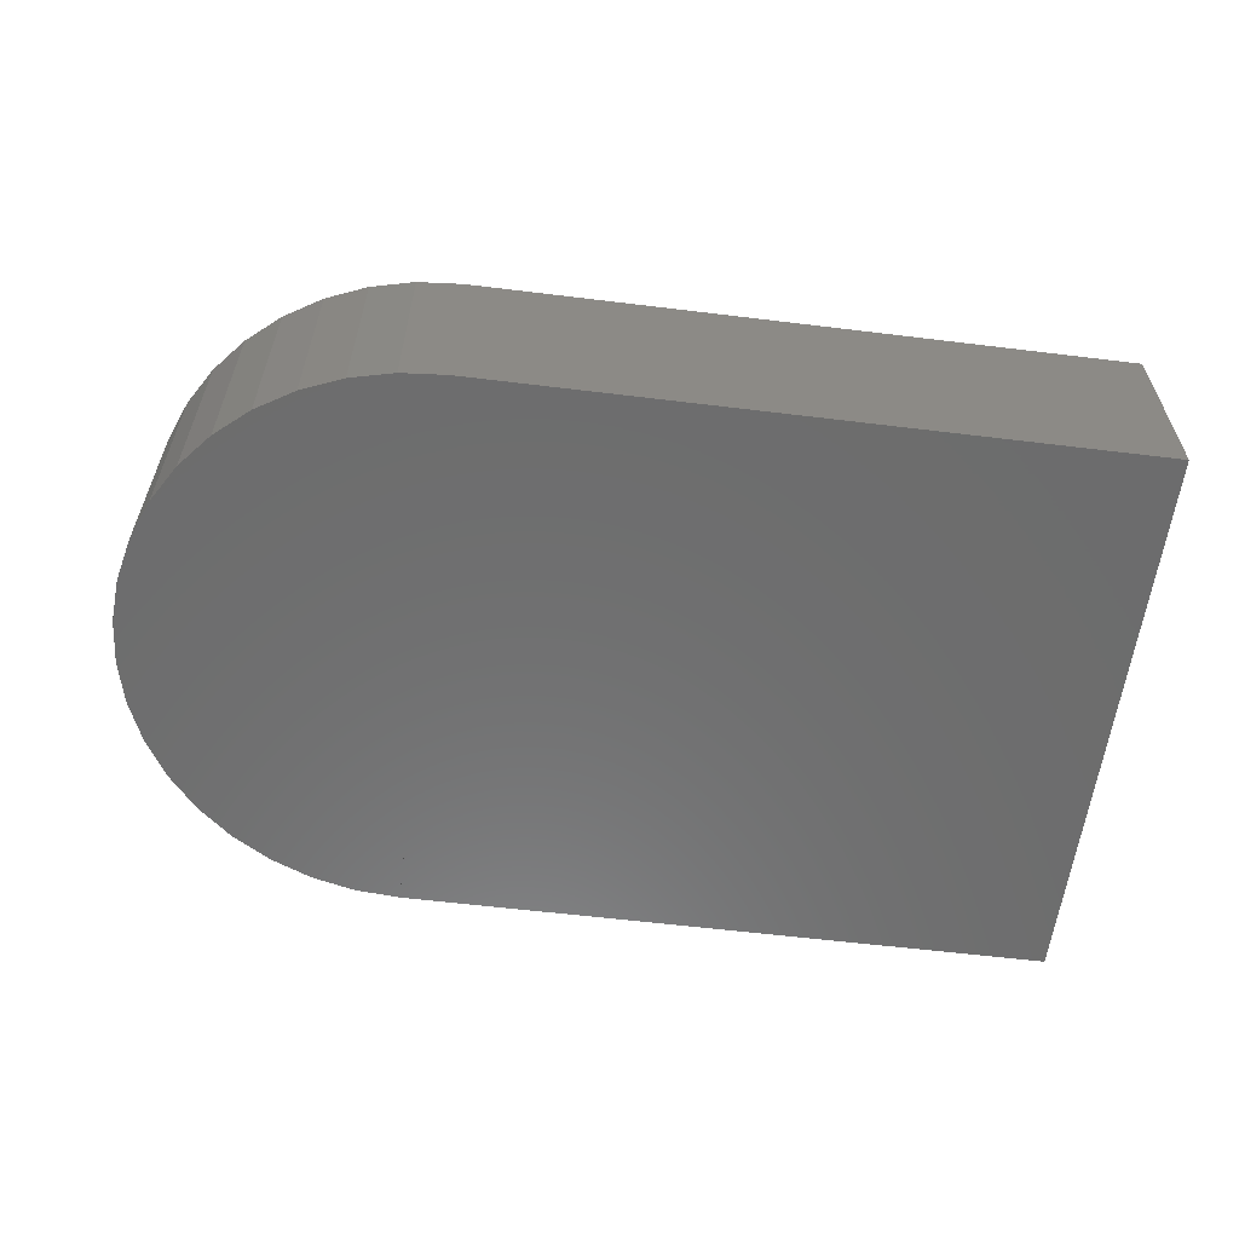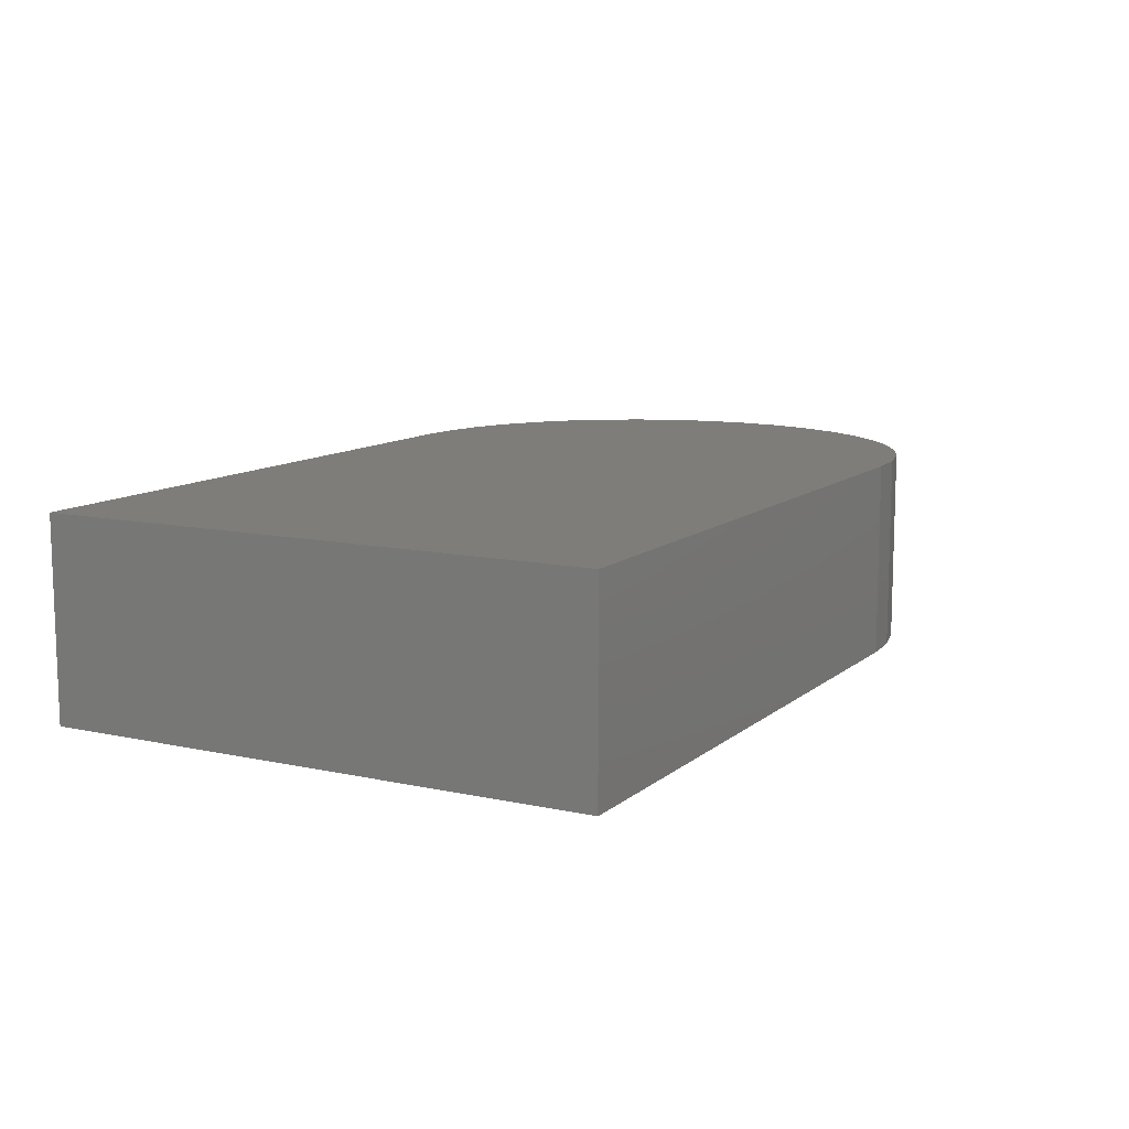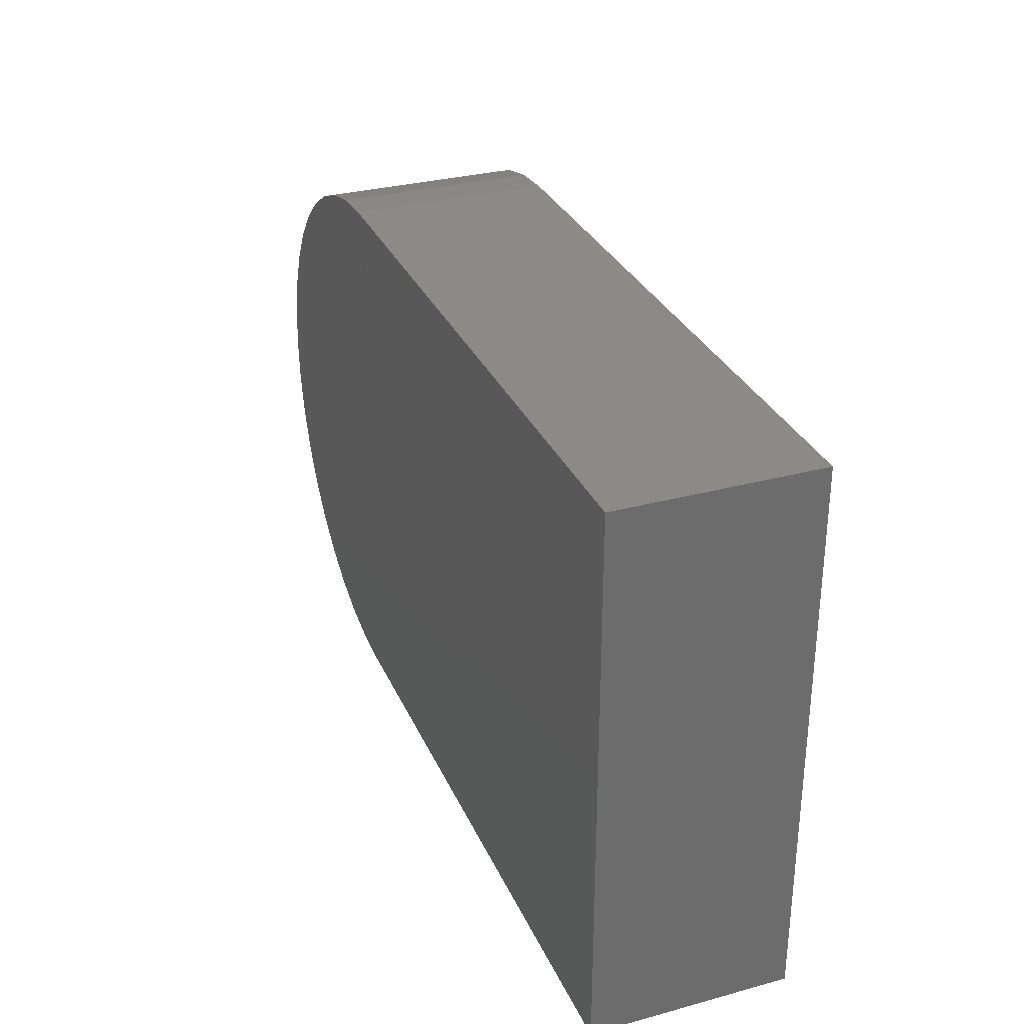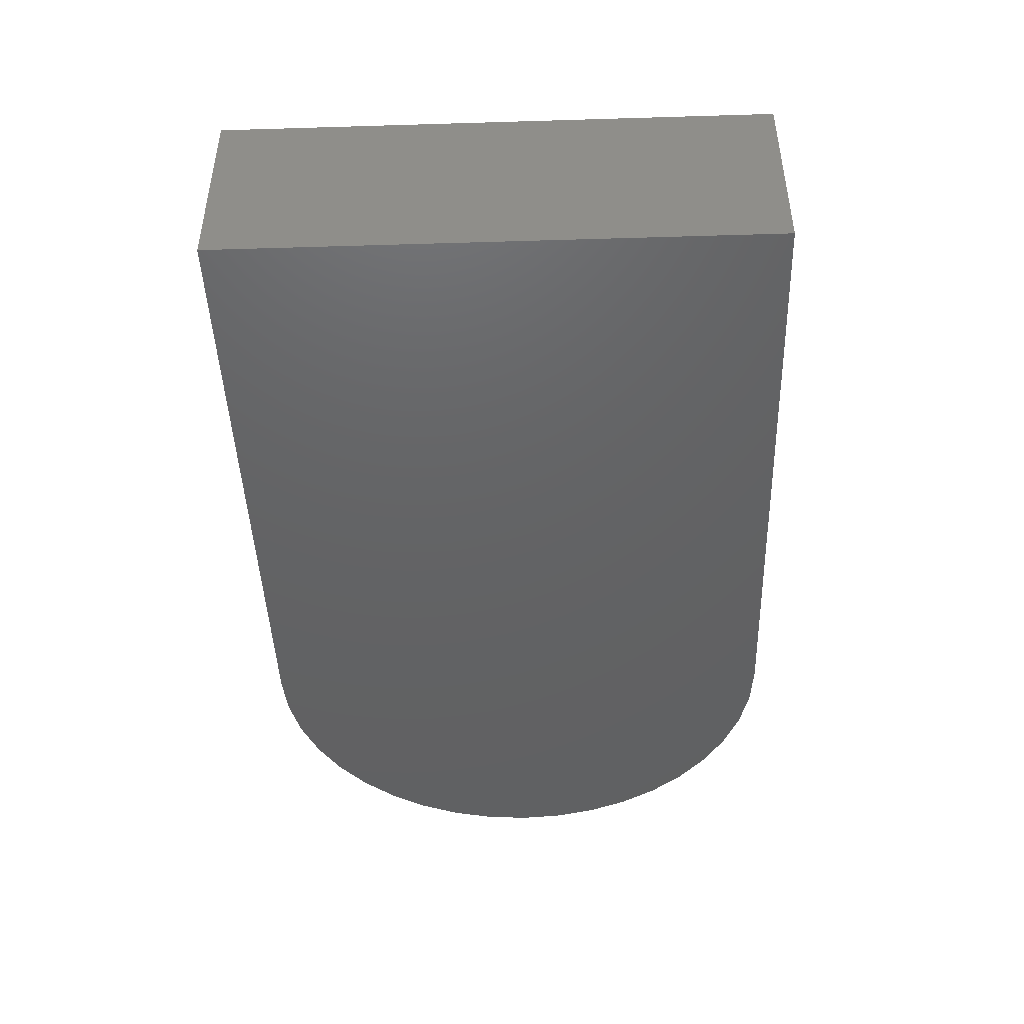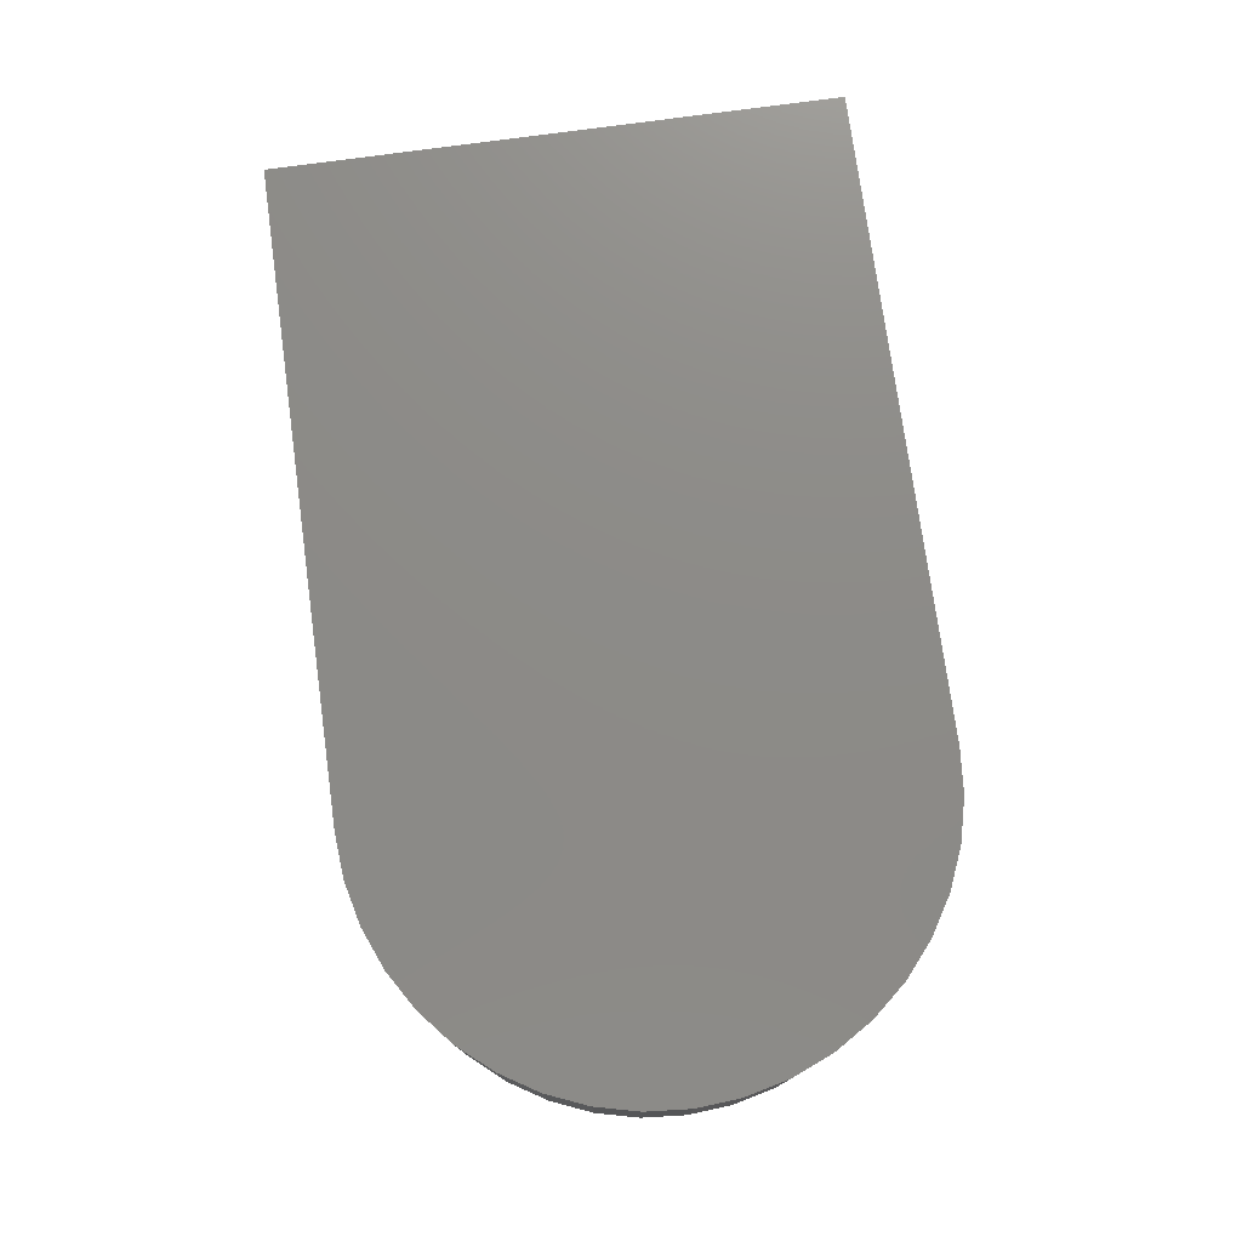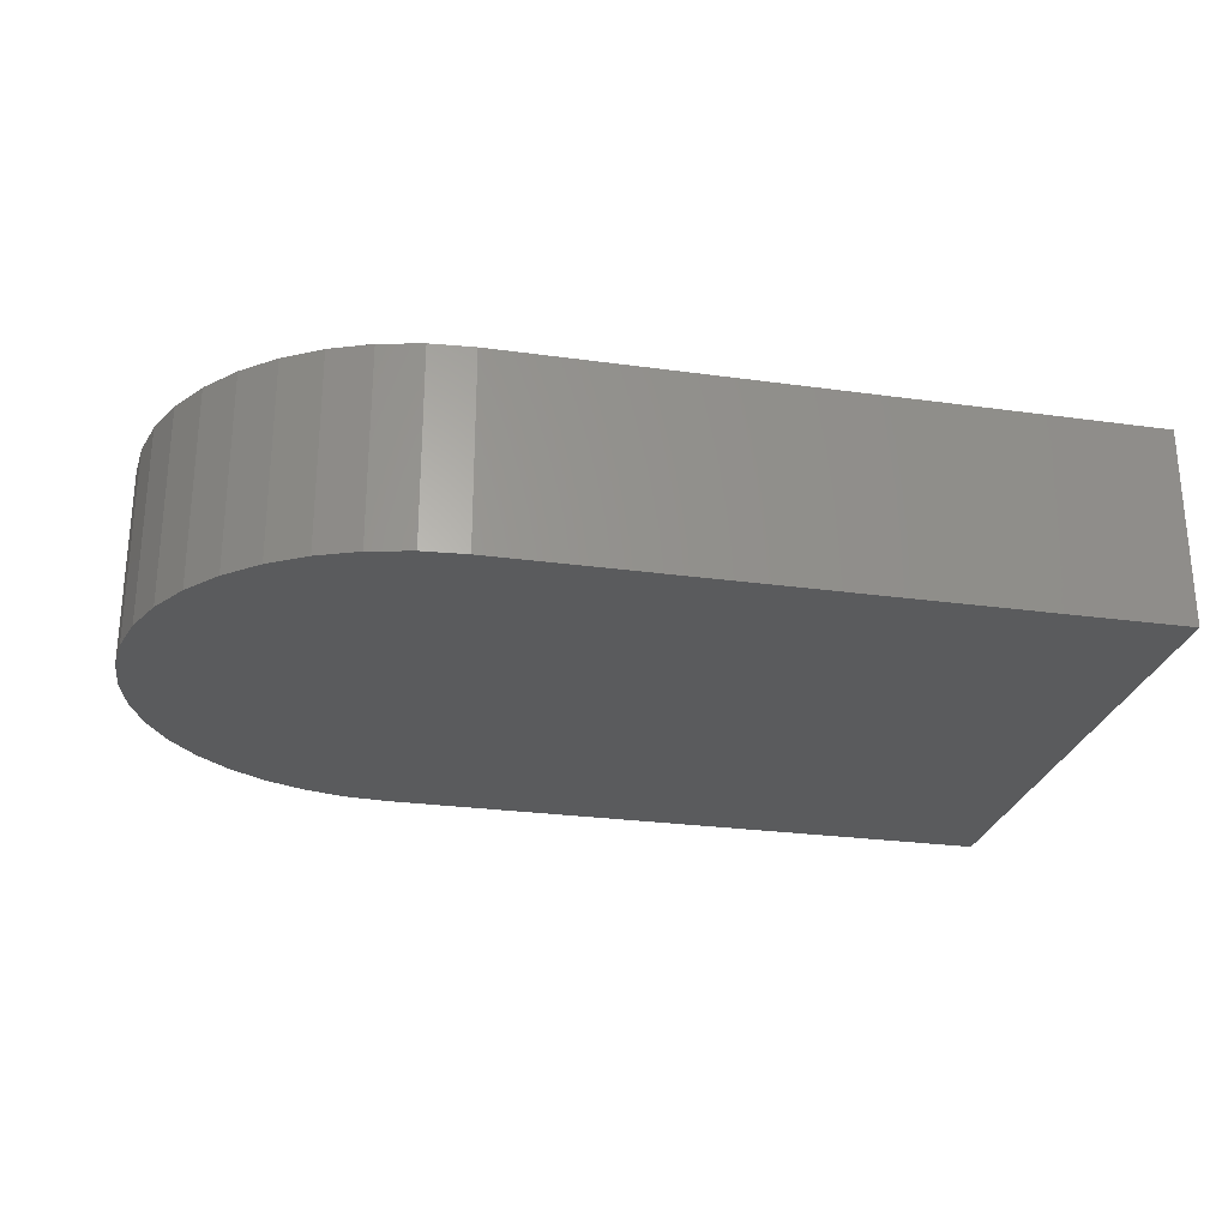
<metadata>
{"format":"stl","ext":"stl","renderer":"f3d","projection":"perspective","resolution":1024,"background":"white","views":[{"elev":-59.1,"azim":172.8,"up":"+Z"},{"elev":10.9,"azim":-61.5,"up":"+Z"},{"elev":31.1,"azim":-111.1,"up":"+Y"},{"elev":-44.8,"azim":-88.0,"up":"+Z"},{"elev":76.0,"azim":82.2,"up":"+Z"},{"elev":-26.3,"azim":167.7,"up":"+Z"}]}
</metadata>
<code>
# stl→obj: 86 verts, 172 faces
v 1.75 -3.5 -1.25
v 1.75 3.5 -1.25
v 1.75 -3.5 1.25
v 1.75 3.5 1.25
v -6.25 -3.5 1.25
v -6.25 3.5 1.25
v -6.25 -3.5 -1.25
v -6.25 3.5 -1.25
v 2.298 3.457 -1.25
v 2.298 3.457 1.25
v 2.832 3.329 -1.25
v 2.832 3.329 1.25
v 3.339 3.119 -1.25
v 3.339 3.119 1.25
v 3.807 2.832 -1.25
v 3.807 2.832 1.25
v 4.225 2.475 -1.25
v 4.225 2.475 1.25
v 4.582 2.057 -1.25
v 4.582 2.057 1.25
v 4.869 1.589 -1.25
v 4.869 1.589 1.25
v 5.079 1.082 -1.25
v 5.079 1.082 1.25
v 5.207 0.5475 -1.25
v 5.207 0.5475 1.25
v 5.25 -5.464e-08 -1.25
v 5.25 5.464e-08 1.25
v 5.207 -0.5475 -1.25
v 5.207 -0.5475 1.25
v 5.079 -1.082 -1.25
v 5.079 -1.082 1.25
v 4.869 -1.589 -1.25
v 4.869 -1.589 1.25
v 4.582 -2.057 -1.25
v 4.582 -2.057 1.25
v 4.225 -2.475 -1.25
v 4.225 -2.475 1.25
v 3.807 -2.832 -1.25
v 3.807 -2.832 1.25
v 3.339 -3.119 -1.25
v 3.339 -3.119 1.25
v 2.832 -3.329 -1.25
v 2.832 -3.329 1.25
v 2.298 -3.457 -1.25
v 2.298 -3.457 1.25
v 1.202 -3.457 -1.25
v 1.202 -3.457 1.25
v 0.6684 -3.329 -1.25
v 0.6684 -3.329 1.25
v 0.161 -3.119 -1.25
v 0.161 -3.119 1.25
v -0.3072 -2.832 -1.25
v -0.3072 -2.832 1.25
v -0.7249 -2.475 -1.25
v -0.7249 -2.475 1.25
v -1.082 -2.057 -1.25
v -1.082 -2.057 1.25
v -1.369 -1.589 -1.25
v -1.369 -1.589 1.25
v -1.579 -1.082 -1.25
v -1.579 -1.082 1.25
v -1.707 -0.5475 -1.25
v -1.707 -0.5475 1.25
v -1.75 -5.464e-08 -1.25
v -1.75 5.464e-08 1.25
v -1.707 0.5475 -1.25
v -1.707 0.5475 1.25
v -1.579 1.082 -1.25
v -1.579 1.082 1.25
v -1.369 1.589 -1.25
v -1.369 1.589 1.25
v -1.082 2.057 -1.25
v -1.082 2.057 1.25
v -0.7249 2.475 -1.25
v -0.7249 2.475 1.25
v -0.3072 2.832 -1.25
v -0.3072 2.832 1.25
v 0.161 3.119 -1.25
v 0.161 3.119 1.25
v 0.6684 3.329 -1.25
v 0.6684 3.329 1.25
v 1.202 3.457 -1.25
v 1.202 3.457 1.25
v 1.75 -5.464e-08 -1.25
v 1.75 5.464e-08 1.25
f 1 2 3
f 2 4 3
f 5 6 7
f 6 8 7
f 5 7 3
f 7 1 3
f 8 6 2
f 6 4 2
f 7 8 1
f 8 2 1
f 3 4 5
f 4 6 5
f 2 4 9
f 4 10 9
f 9 10 11
f 10 12 11
f 11 12 13
f 12 14 13
f 13 14 15
f 14 16 15
f 15 16 17
f 16 18 17
f 17 18 19
f 18 20 19
f 19 20 21
f 20 22 21
f 21 22 23
f 22 24 23
f 23 24 25
f 24 26 25
f 25 26 27
f 26 28 27
f 27 28 29
f 28 30 29
f 29 30 31
f 30 32 31
f 31 32 33
f 32 34 33
f 33 34 35
f 34 36 35
f 35 36 37
f 36 38 37
f 37 38 39
f 38 40 39
f 39 40 41
f 40 42 41
f 41 42 43
f 42 44 43
f 43 44 45
f 44 46 45
f 45 46 1
f 46 3 1
f 1 3 47
f 3 48 47
f 47 48 49
f 48 50 49
f 49 50 51
f 50 52 51
f 51 52 53
f 52 54 53
f 53 54 55
f 54 56 55
f 55 56 57
f 56 58 57
f 57 58 59
f 58 60 59
f 59 60 61
f 60 62 61
f 61 62 63
f 62 64 63
f 63 64 65
f 64 66 65
f 65 66 67
f 66 68 67
f 67 68 69
f 68 70 69
f 69 70 71
f 70 72 71
f 71 72 73
f 72 74 73
f 73 74 75
f 74 76 75
f 75 76 77
f 76 78 77
f 77 78 79
f 78 80 79
f 79 80 81
f 80 82 81
f 81 82 83
f 82 84 83
f 83 84 2
f 84 4 2
f 2 9 85
f 9 11 85
f 11 13 85
f 13 15 85
f 15 17 85
f 17 19 85
f 19 21 85
f 21 23 85
f 23 25 85
f 25 27 85
f 27 29 85
f 29 31 85
f 31 33 85
f 33 35 85
f 35 37 85
f 37 39 85
f 39 41 85
f 41 43 85
f 43 45 85
f 45 1 85
f 1 47 85
f 47 49 85
f 49 51 85
f 51 53 85
f 53 55 85
f 55 57 85
f 57 59 85
f 59 61 85
f 61 63 85
f 63 65 85
f 65 67 85
f 67 69 85
f 69 71 85
f 71 73 85
f 73 75 85
f 75 77 85
f 77 79 85
f 79 81 85
f 81 83 85
f 83 2 85
f 10 4 86
f 12 10 86
f 14 12 86
f 16 14 86
f 18 16 86
f 20 18 86
f 22 20 86
f 24 22 86
f 26 24 86
f 28 26 86
f 30 28 86
f 32 30 86
f 34 32 86
f 36 34 86
f 38 36 86
f 40 38 86
f 42 40 86
f 44 42 86
f 46 44 86
f 3 46 86
f 48 3 86
f 50 48 86
f 52 50 86
f 54 52 86
f 56 54 86
f 58 56 86
f 60 58 86
f 62 60 86
f 64 62 86
f 66 64 86
f 68 66 86
f 70 68 86
f 72 70 86
f 74 72 86
f 76 74 86
f 78 76 86
f 80 78 86
f 82 80 86
f 84 82 86
f 4 84 86

</code>
